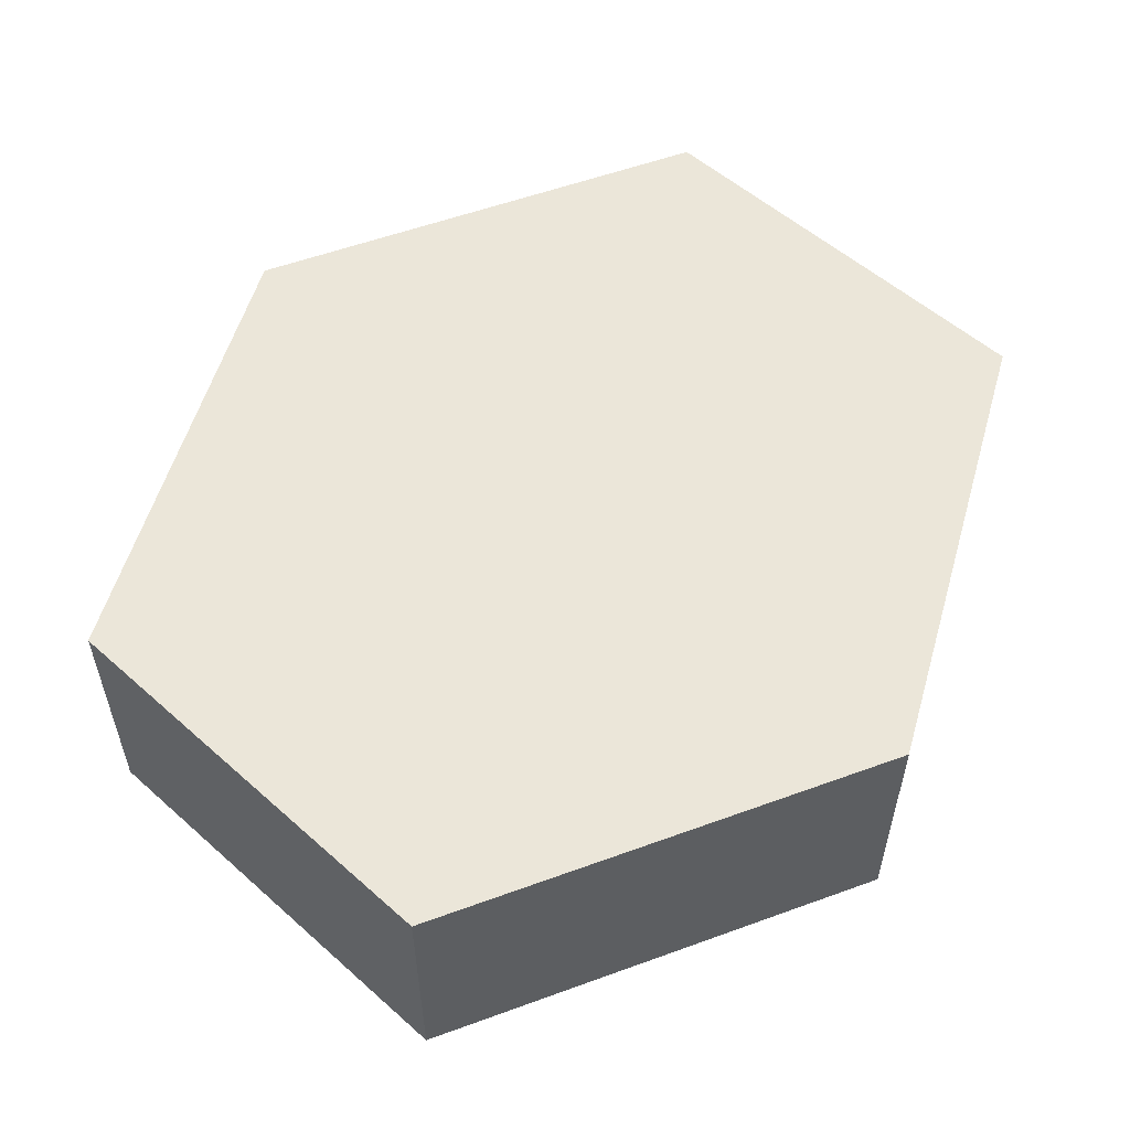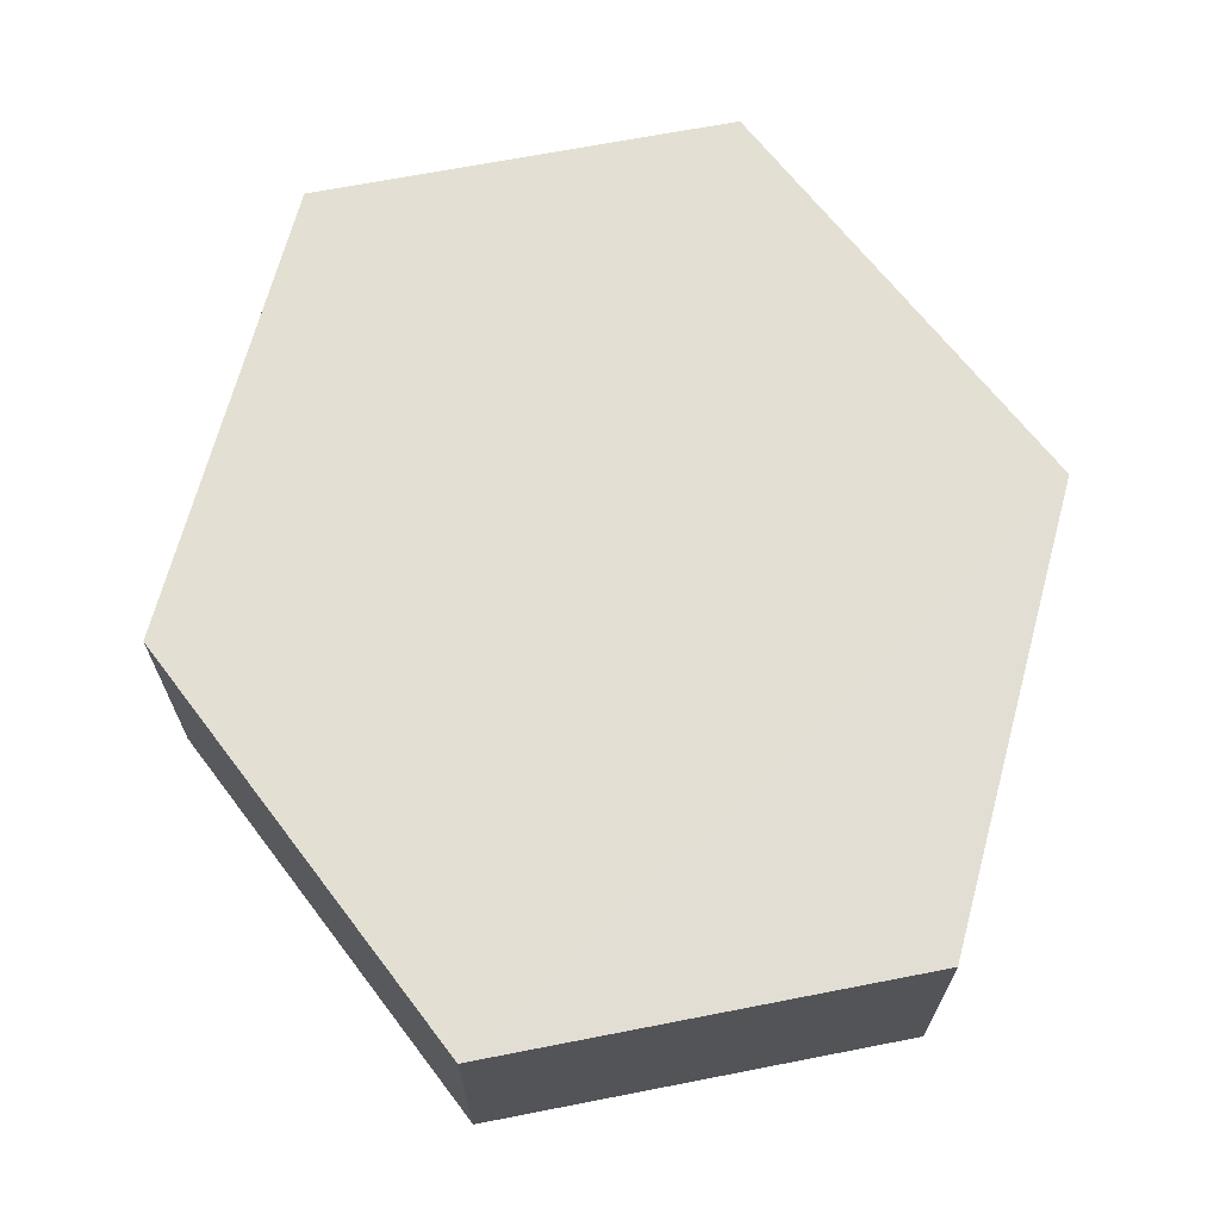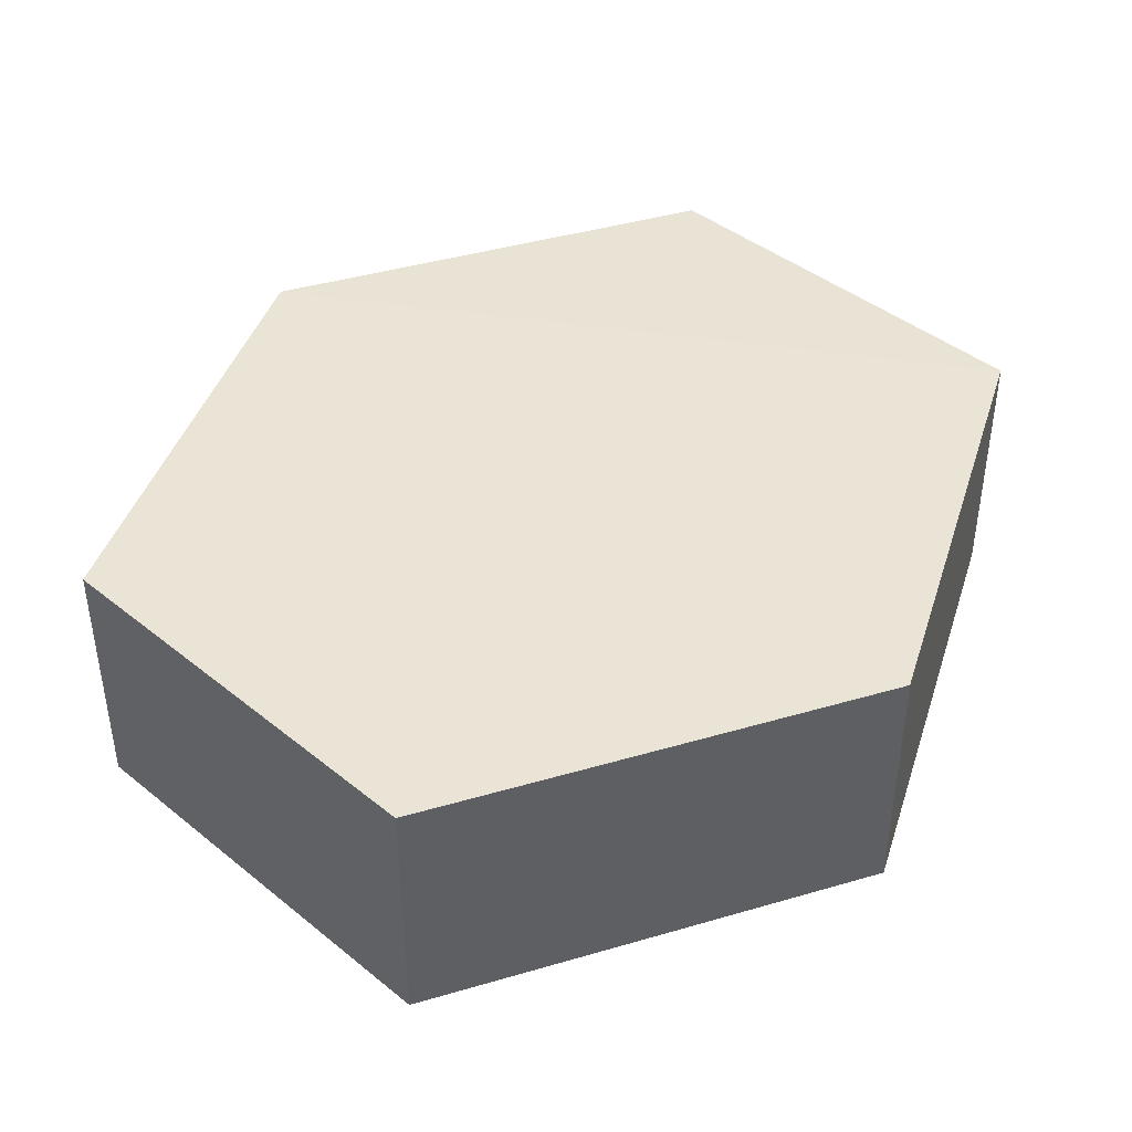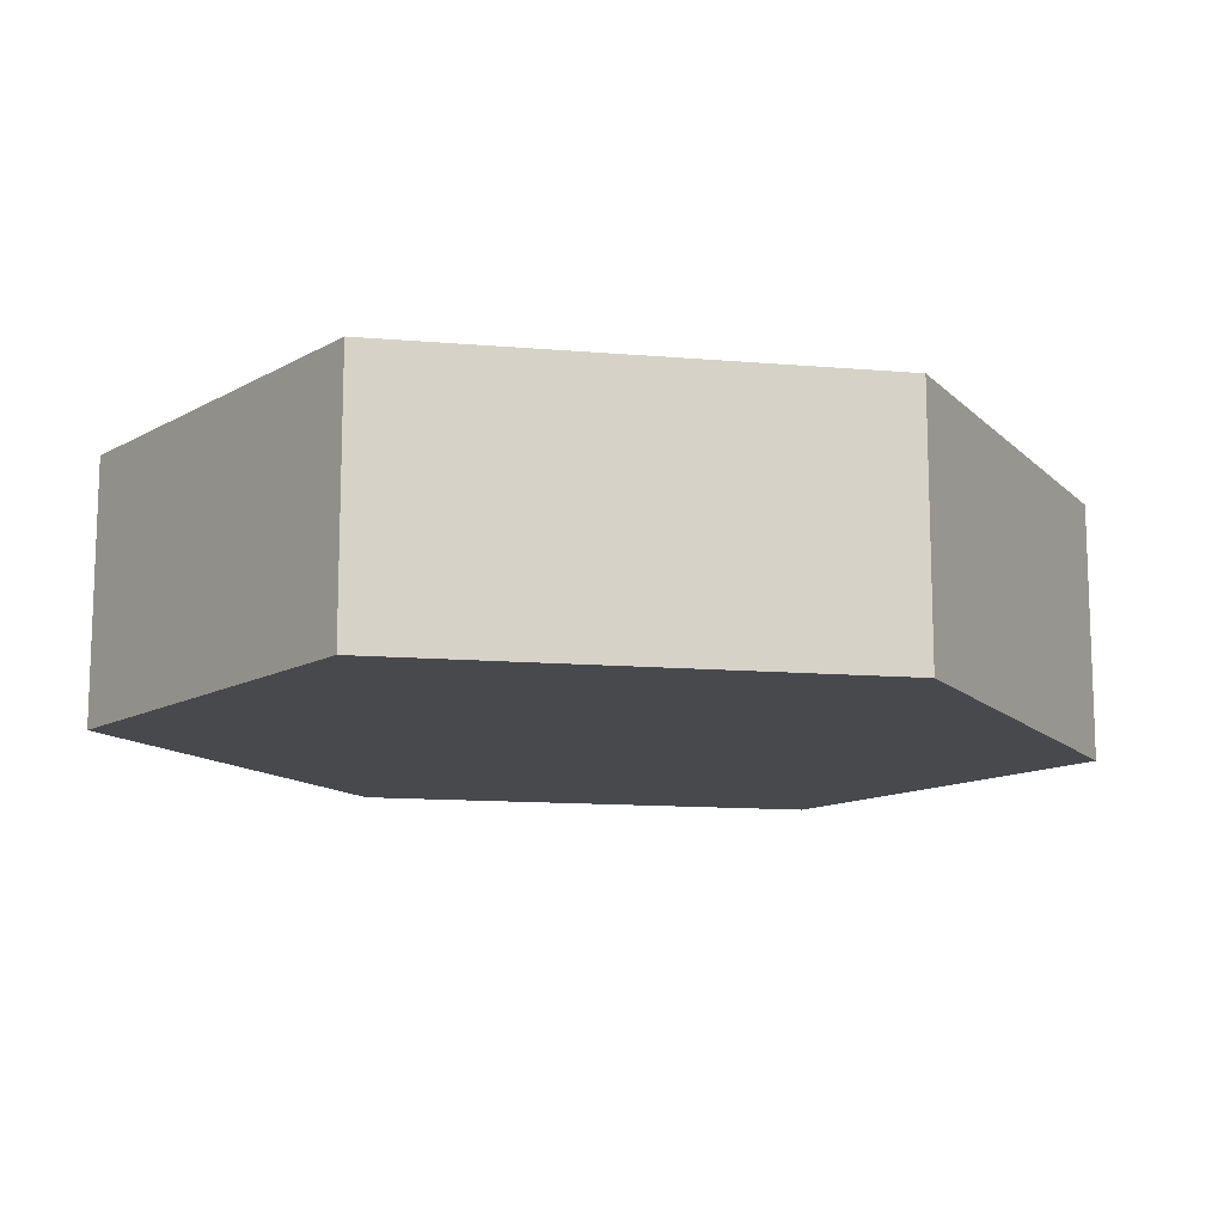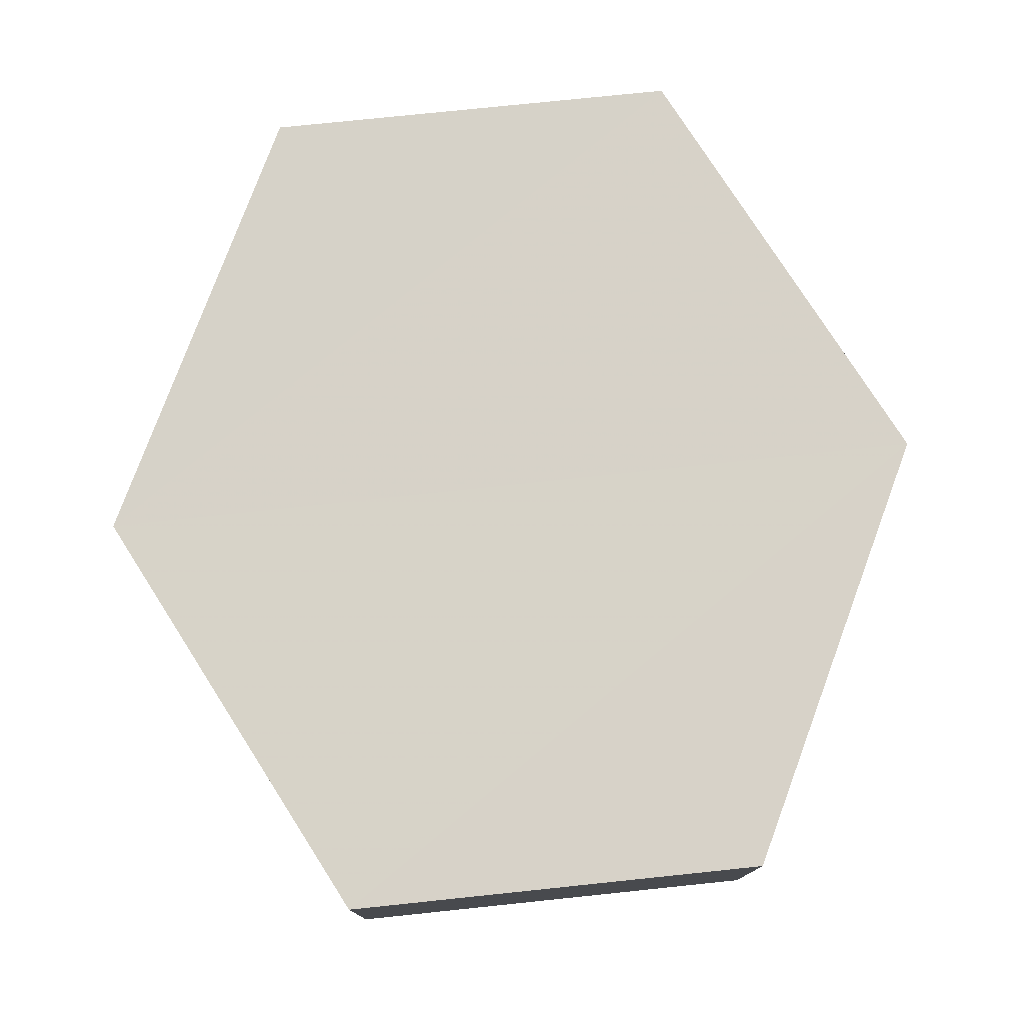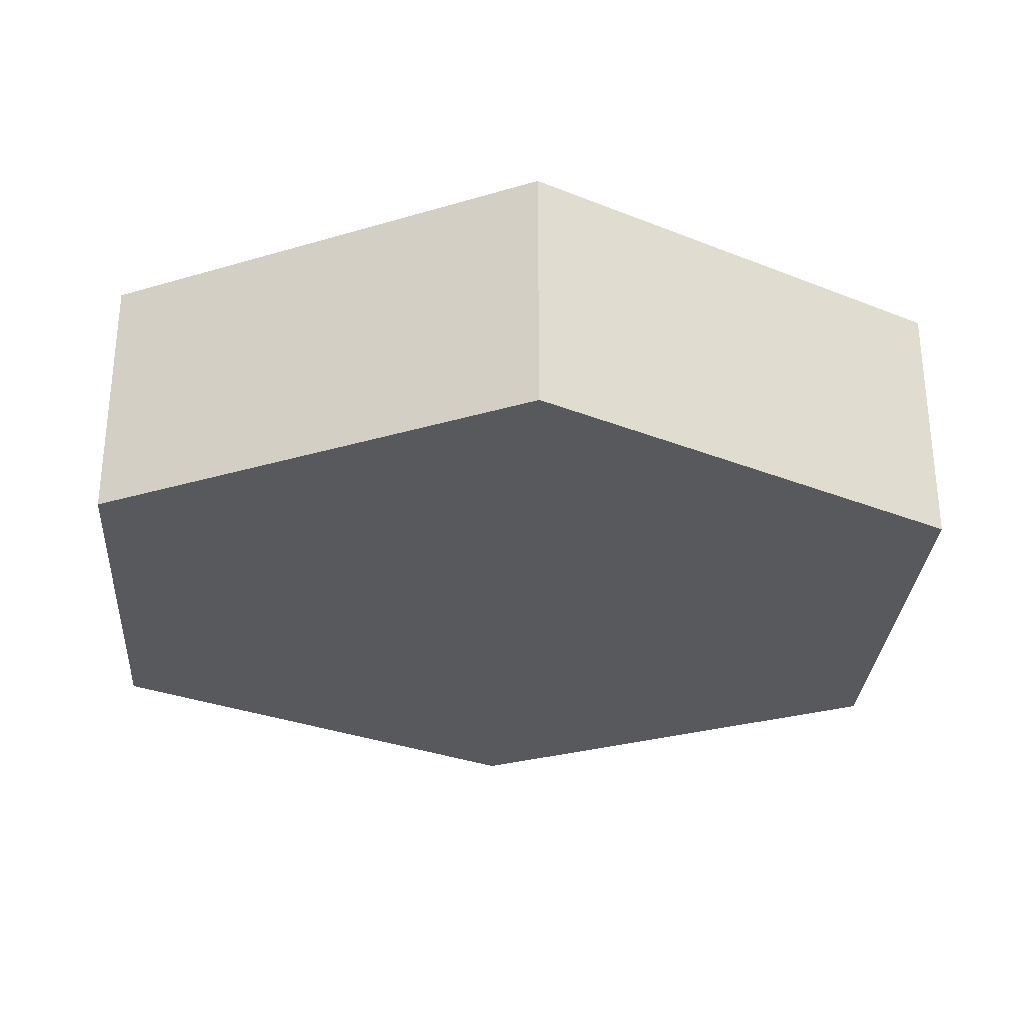
<metadata>
{"format":"obj","ext":"obj","renderer":"f3d","projection":"perspective","resolution":1024,"background":"white","views":[{"elev":55.5,"azim":132.7,"up":"+Z"},{"elev":67.1,"azim":-101.1,"up":"+Z"},{"elev":42.4,"azim":-46.0,"up":"+Z"},{"elev":-12.3,"azim":-37.5,"up":"+Z"},{"elev":77.4,"azim":83.9,"up":"+Z"},{"elev":-30.0,"azim":-3.6,"up":"+Z"}]}
</metadata>
<code>
o 6336
v 2167 1882 17.23
v 2168 1882 17.22
v 2167 1882 17.22
v 2167 1882 17.22
v 2167 1882 17.22
v 2168 1882 17.22
v 2168 1882 17.22
v 2168 1882 17.22
v 2168 1882 17.22
v 2168 1882 17.22
v 2168 1882 17.23
v 2167 1882 17.23
v 2168 1882 17.23
v 2168 1882 17.23
v 2167 1882 17.23
v 2168 1882 17.22
v 2168 1882 17.23
v 2168 1882 17.23
v 2168 1882 17.23
v 2168 1882 17.23
v 2168 1882 17.23
v 2168 1882 17.23
v 2168 1882 17.23
v 2167 1882 17.22
v 2167 1882 17.23
v 2167 1882 17.23
v 2167 1882 17.23
v 2168 1882 17.23
v 2167 1882 17.22
v 2168 1882 17.22
v 2168 1882 17.22
v 2167 1882 17.22
v 2168 1882 17.23
v 2168 1882 17.22
v 2168 1882 17.22
v 2168 1882 17.22
f 1 2 3
f 4 1 5
f 4 6 7
f 7 8 9
f 10 2 8
f 11 8 2
f 6 12 13
f 14 12 15
f 16 13 17
f 18 16 19
f 11 20 21
f 10 21 20
f 22 21 23
f 24 20 25
f 26 24 27
f 26 28 22
f 28 29 30
f 31 29 32
f 33 30 34
f 35 33 36

</code>
